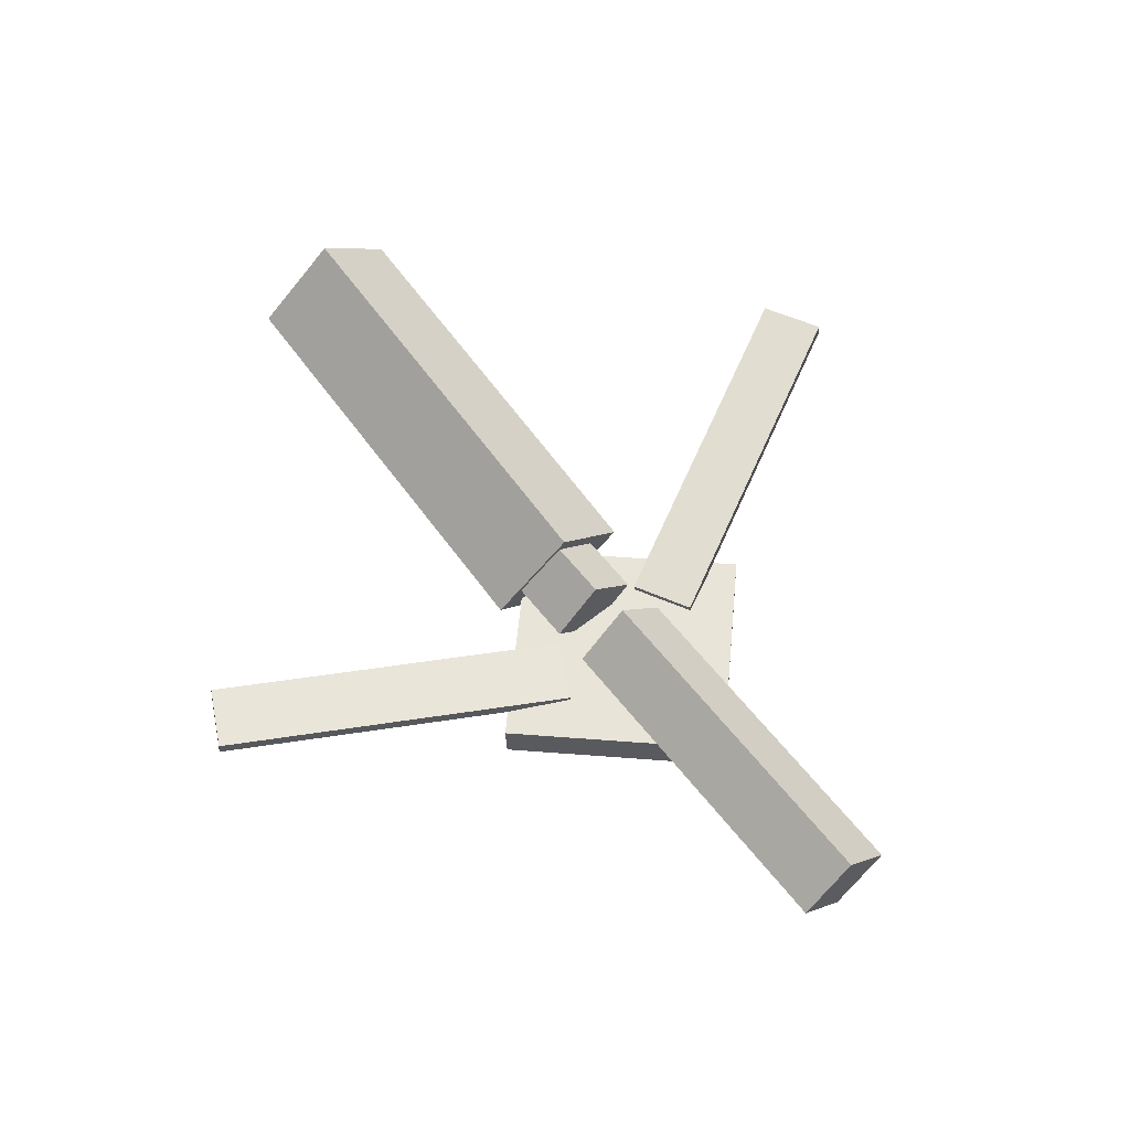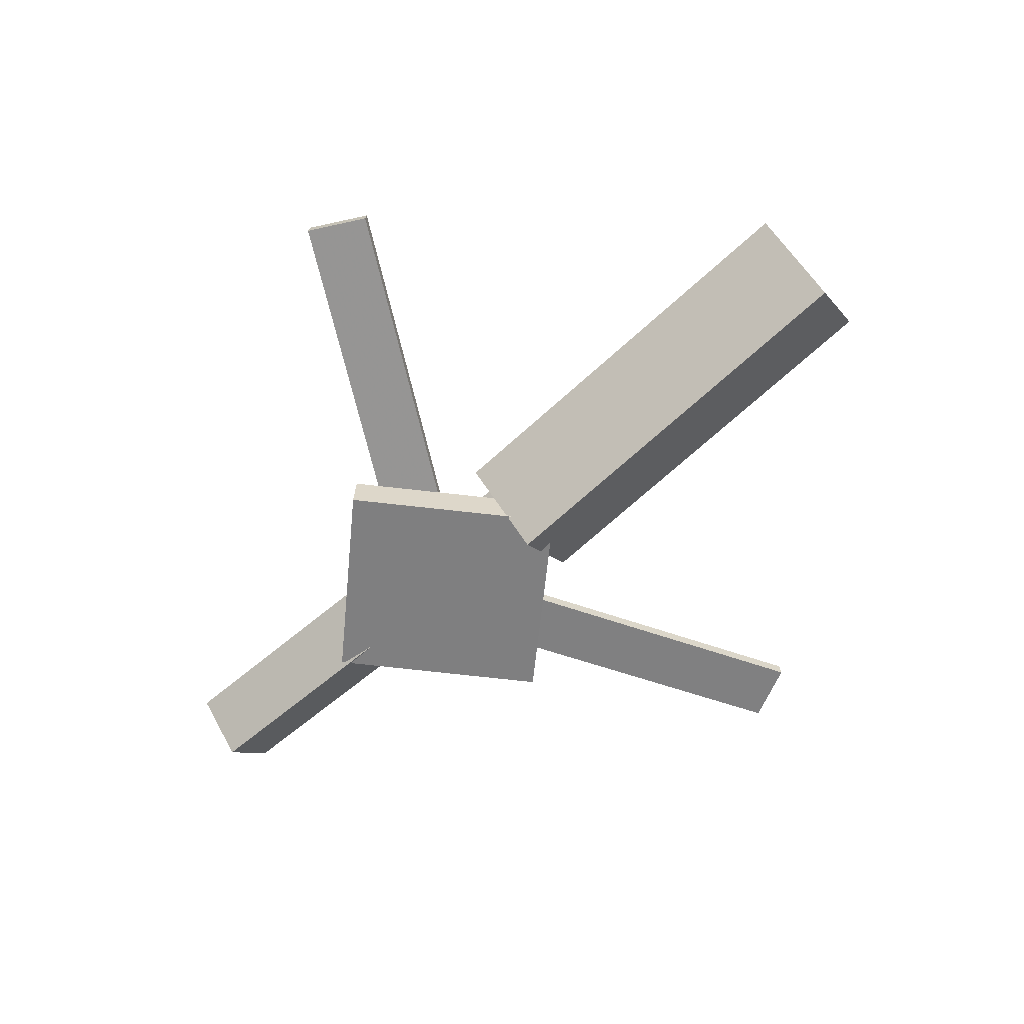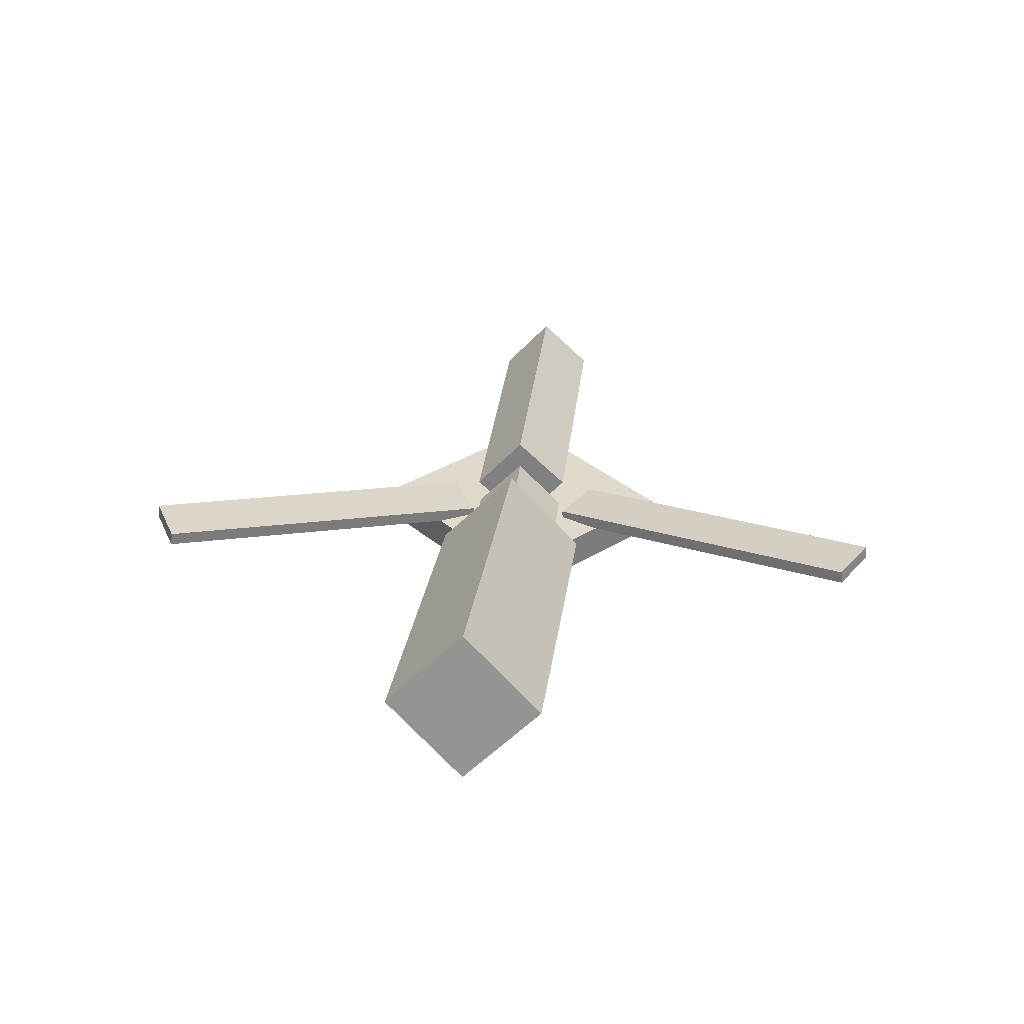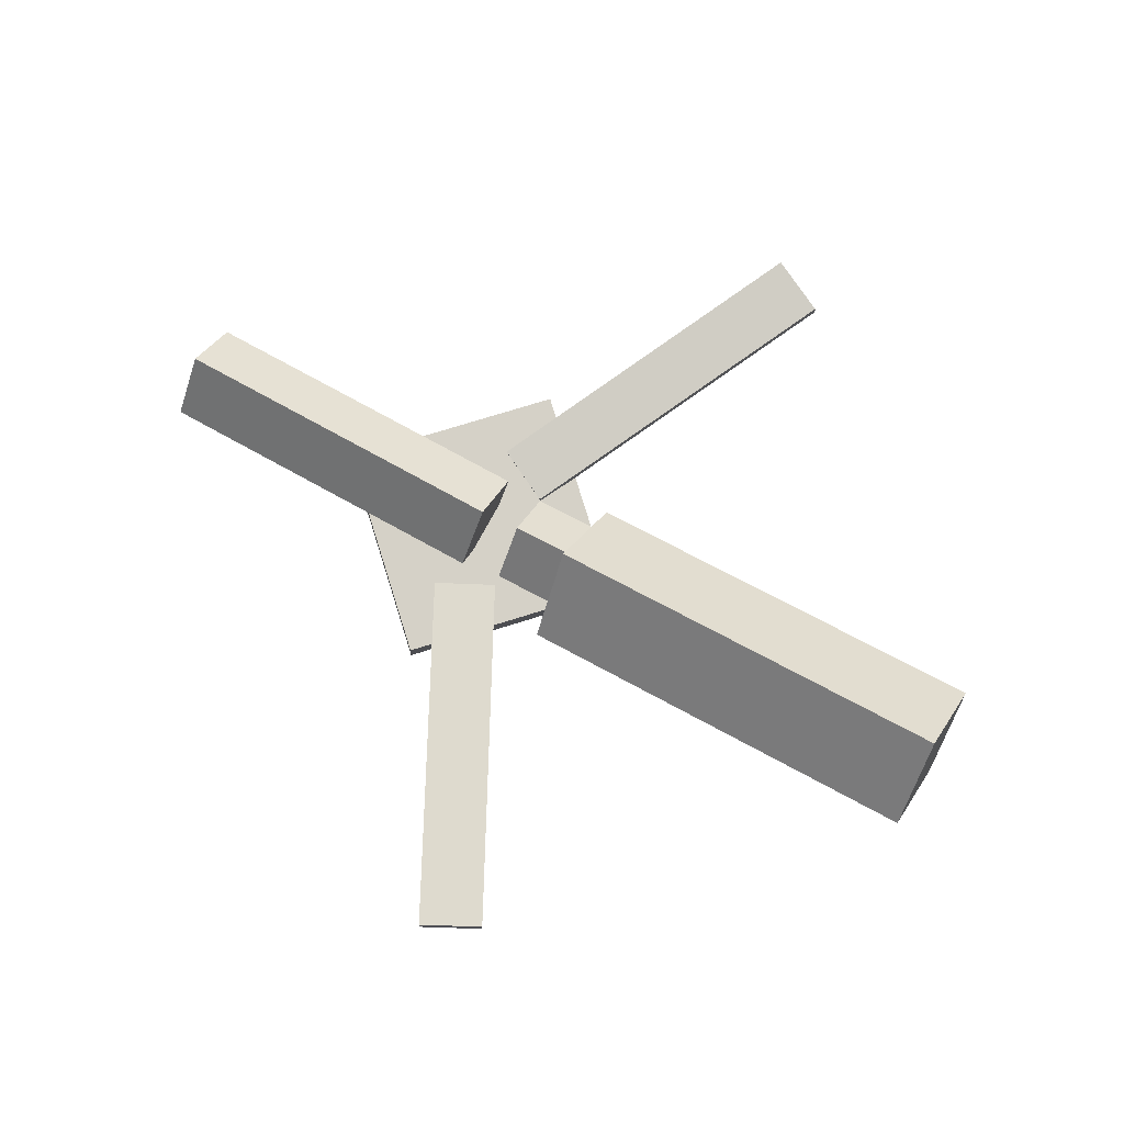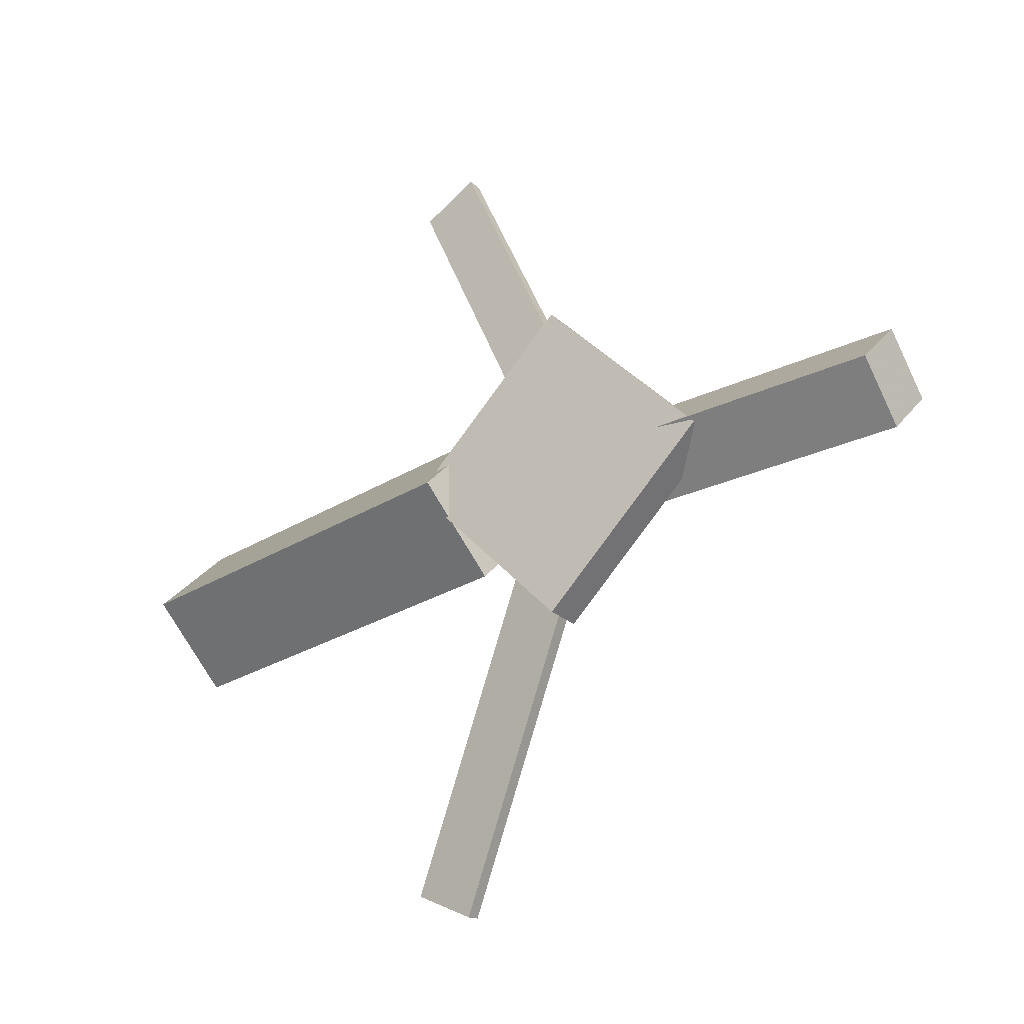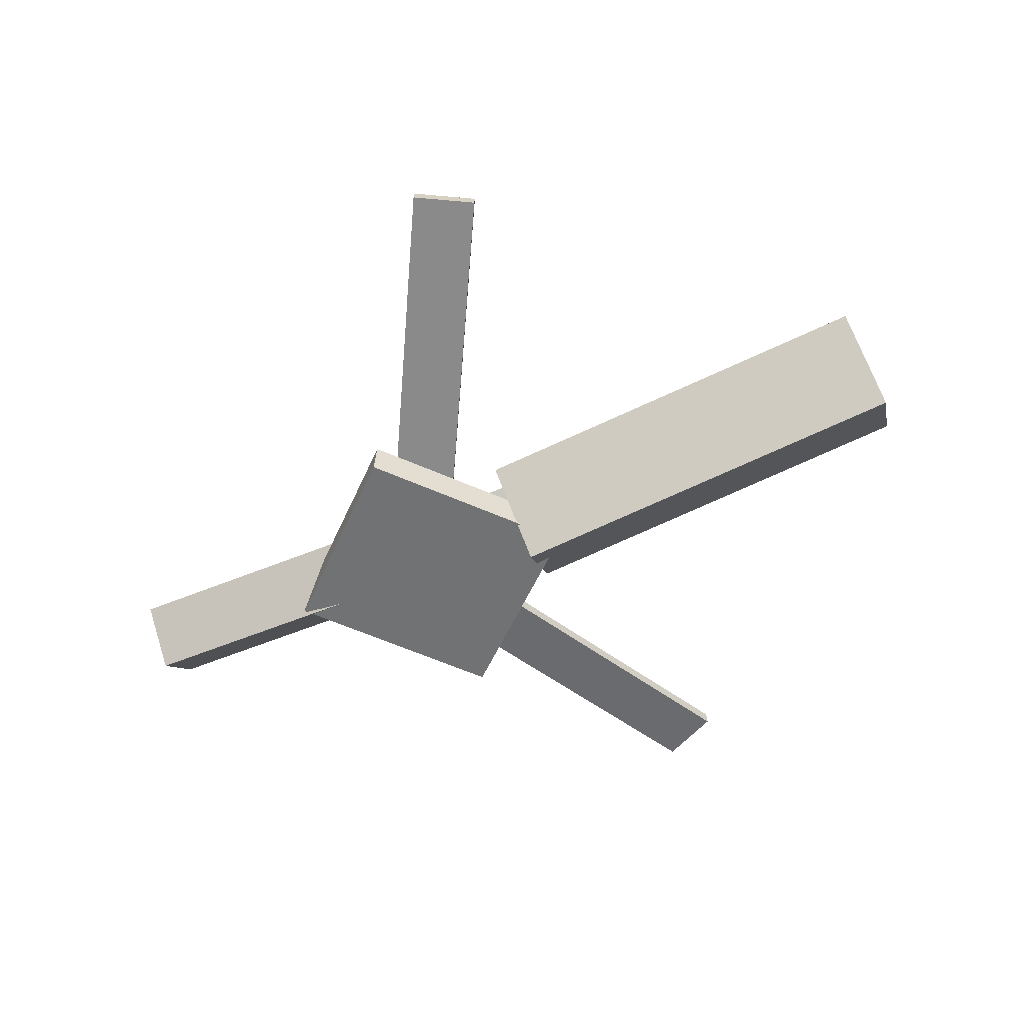
<metadata>
{"format":"obj","ext":"obj","renderer":"f3d","projection":"perspective","resolution":1024,"background":"white","views":[{"elev":61.0,"azim":51.4,"up":"+Y"},{"elev":-62.0,"azim":-139.7,"up":"+Y"},{"elev":30.0,"azim":-84.3,"up":"+Y"},{"elev":78.3,"azim":-151.5,"up":"+Y"},{"elev":-24.4,"azim":37.5,"up":"+Z"},{"elev":-56.9,"azim":-157.7,"up":"+Y"}]}
</metadata>
<code>
v -0.01321 -0.04912 -0.06036
v -0.02226 -0.1087 -0.0008544
v -0.3409 -0.002832 -0.06382
v -0.3499 -0.06241 -0.004314
v -0.005612 0.009144 -0.0008837
v -0.01466 -0.05043 0.05863
v -0.3333 0.05543 -0.004343
v -0.3423 -0.004143 0.05517
f 1.0 7.0 5.0
f 1.0 3.0 7.0
f 1.0 4.0 3.0
f 1.0 2.0 4.0
f 3.0 8.0 7.0
f 3.0 4.0 8.0
f 5.0 7.0 8.0
f 5.0 8.0 6.0
f 1.0 5.0 6.0
f 1.0 6.0 2.0
f 2.0 6.0 8.0
f 2.0 8.0 4.0
v -0.04454 -0.03121 0.3136
v -0.04411 -0.02119 0.3127
v -0.0887 -0.03135 0.2909
v -0.08827 -0.02132 0.2901
v 0.08323 -0.05886 0.06513
v 0.08366 -0.04883 0.06424
v 0.03907 -0.05899 0.04244
v 0.0395 -0.04897 0.04155
f 9.0 15.0 13.0
f 9.0 11.0 15.0
f 9.0 12.0 11.0
f 9.0 10.0 12.0
f 11.0 16.0 15.0
f 11.0 12.0 16.0
f 13.0 15.0 16.0
f 13.0 16.0 14.0
f 9.0 13.0 14.0
f 9.0 14.0 10.0
f 10.0 14.0 16.0
f 10.0 16.0 12.0
v -0.3075 -0.05879 0.004456
v 0.03543 -0.07467 0.002115
v -0.3056 -0.02281 0.04071
v 0.03735 -0.03869 0.03836
v -0.3061 -0.02273 -0.03142
v 0.03686 -0.03861 -0.03377
v -0.3042 0.01326 0.004826
v 0.03877 -0.00262 0.002484
f 17.0 23.0 21.0
f 17.0 19.0 23.0
f 17.0 20.0 19.0
f 17.0 18.0 20.0
f 19.0 24.0 23.0
f 19.0 20.0 24.0
f 21.0 23.0 24.0
f 21.0 24.0 22.0
f 17.0 21.0 22.0
f 17.0 22.0 18.0
f 18.0 22.0 24.0
f 18.0 24.0 20.0
v 0.3404 -0.04259 -0.0376
v 0.0684 -0.03809 -0.03883
v 0.3409 -0.001424 0.0007678
v 0.06891 0.003077 -0.0004704
v 0.3396 -0.07986 0.002407
v 0.0676 -0.07536 0.001169
v 0.3401 -0.03869 0.04077
v 0.06811 -0.03419 0.03953
f 25.0 31.0 29.0
f 25.0 27.0 31.0
f 25.0 28.0 27.0
f 25.0 26.0 28.0
f 27.0 32.0 31.0
f 27.0 28.0 32.0
f 29.0 31.0 32.0
f 29.0 32.0 30.0
f 25.0 29.0 30.0
f 25.0 30.0 26.0
f 26.0 30.0 32.0
f 26.0 32.0 28.0
v 0.07406 -0.08168 -0.1213
v 0.1969 -0.07519 -0.002426
v -0.04711 -0.08832 0.004165
v 0.07572 -0.08182 0.1231
v 0.0725 -0.05278 -0.1213
v 0.1953 -0.04628 -0.0024
v -0.04867 -0.05941 0.004192
v 0.07416 -0.05292 0.1231
f 33.0 39.0 37.0
f 33.0 35.0 39.0
f 33.0 36.0 35.0
f 33.0 34.0 36.0
f 35.0 40.0 39.0
f 35.0 36.0 40.0
f 37.0 39.0 40.0
f 37.0 40.0 38.0
f 33.0 37.0 38.0
f 33.0 38.0 34.0
f 34.0 38.0 40.0
f 34.0 40.0 36.0
v 0.08164 -0.05726 -0.06401
v 0.03702 -0.05909 -0.04153
v -0.04619 -0.02456 -0.3151
v -0.0908 -0.02639 -0.2926
v 0.08184 -0.04703 -0.06278
v 0.03722 -0.04886 -0.0403
v -0.04599 -0.01433 -0.3139
v -0.0906 -0.01616 -0.2914
f 41.0 47.0 45.0
f 41.0 43.0 47.0
f 41.0 44.0 43.0
f 41.0 42.0 44.0
f 43.0 48.0 47.0
f 43.0 44.0 48.0
f 45.0 47.0 48.0
f 45.0 48.0 46.0
f 41.0 45.0 46.0
f 41.0 46.0 42.0
f 42.0 46.0 48.0
f 42.0 48.0 44.0

</code>
